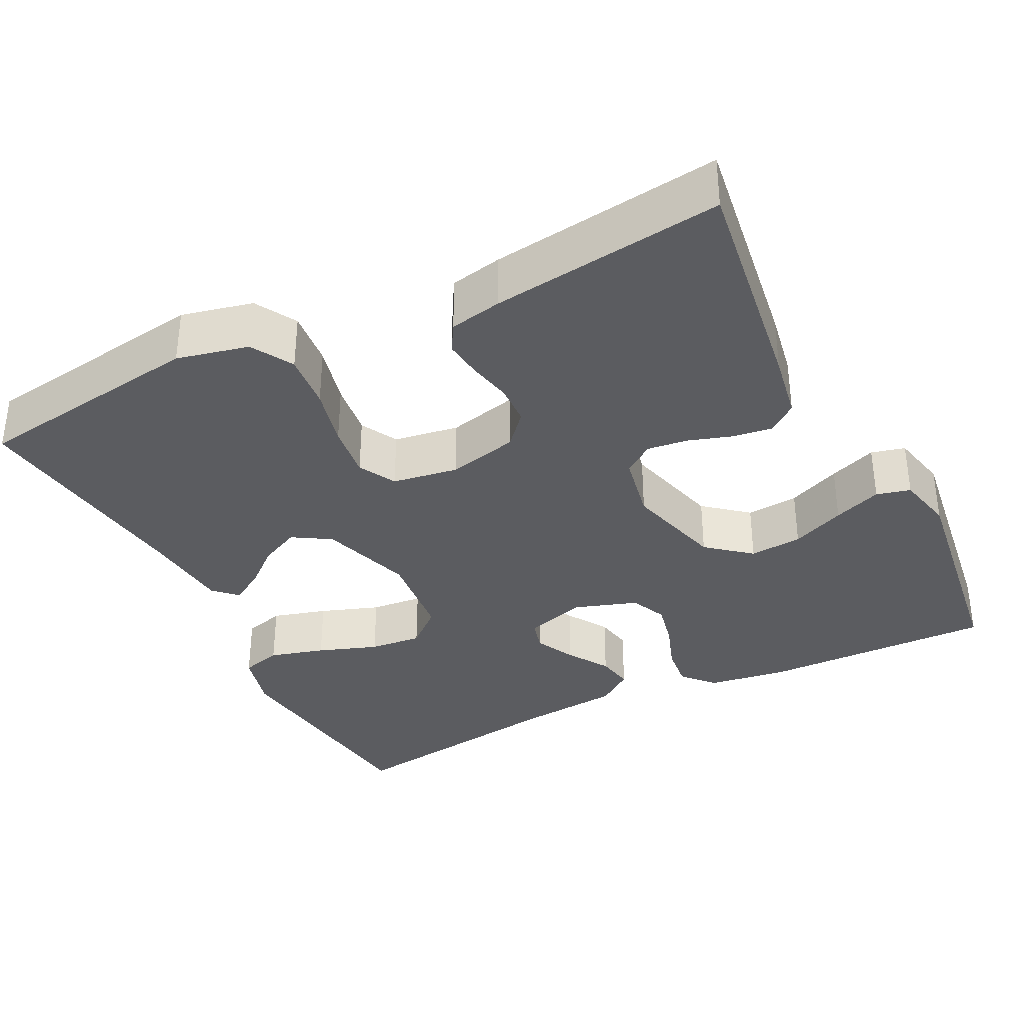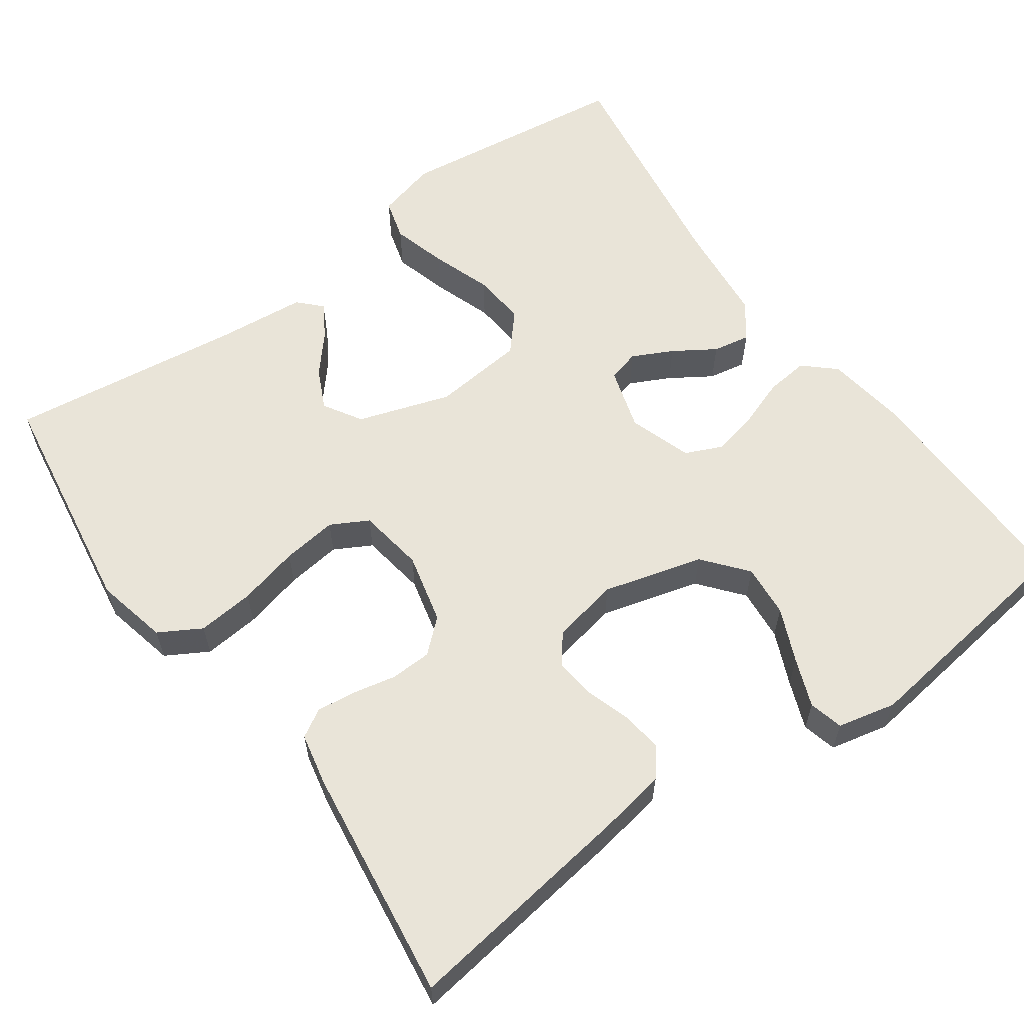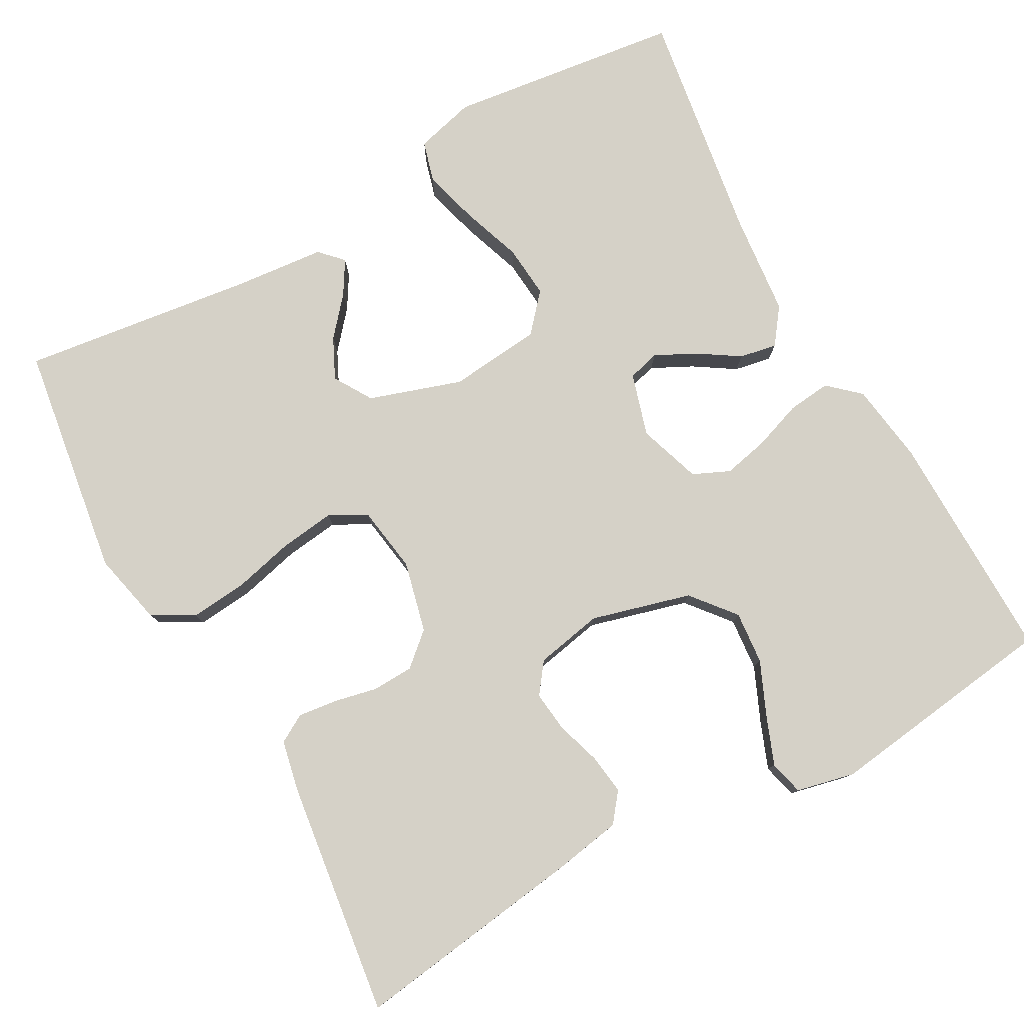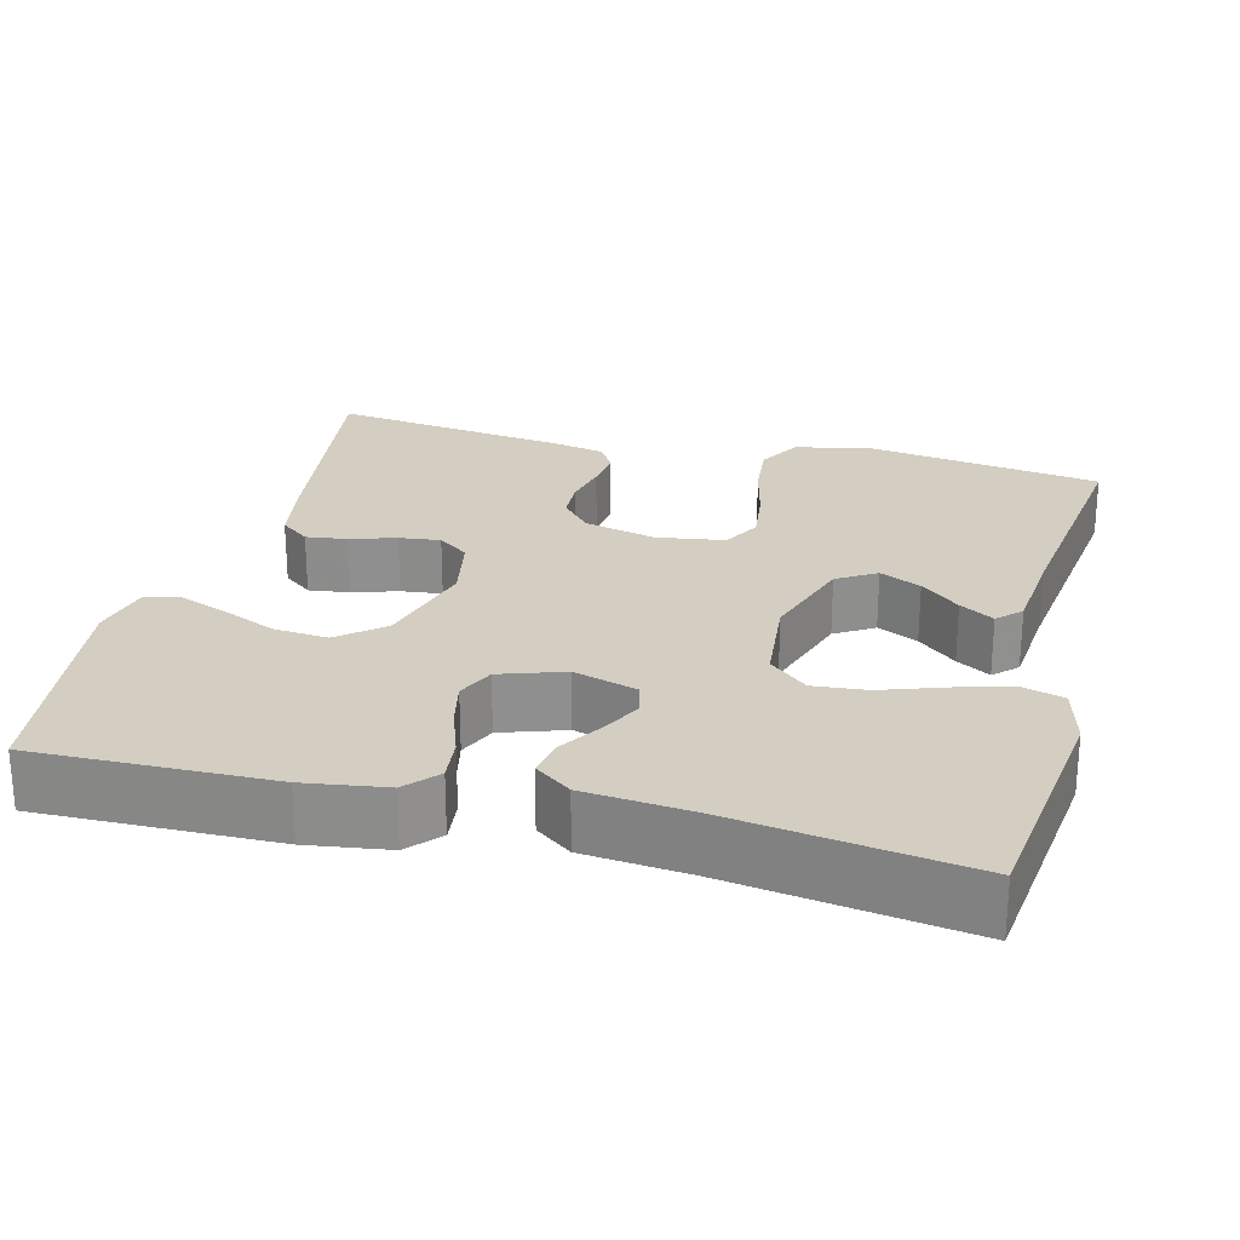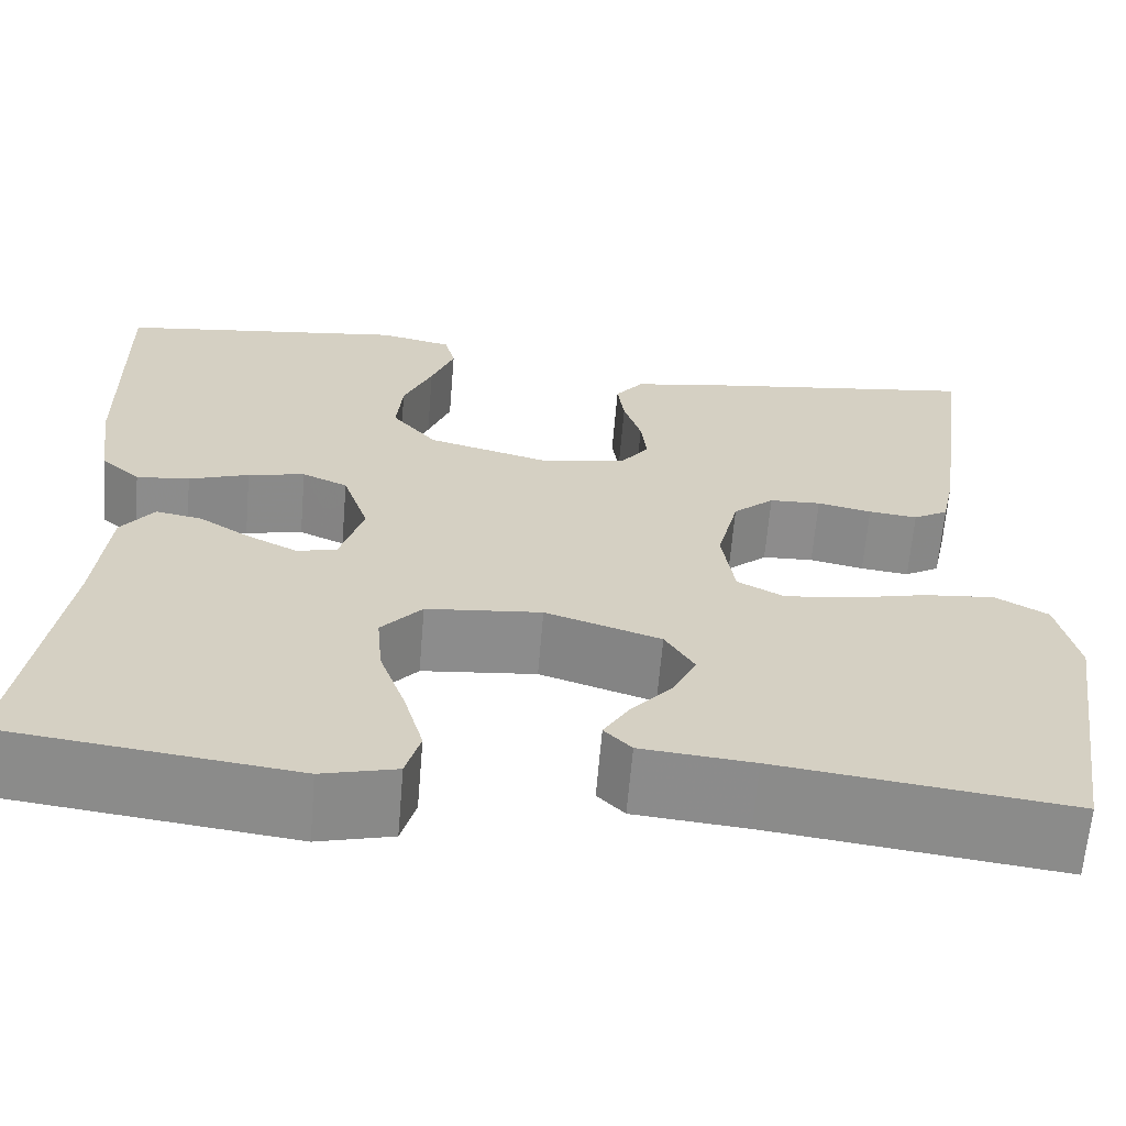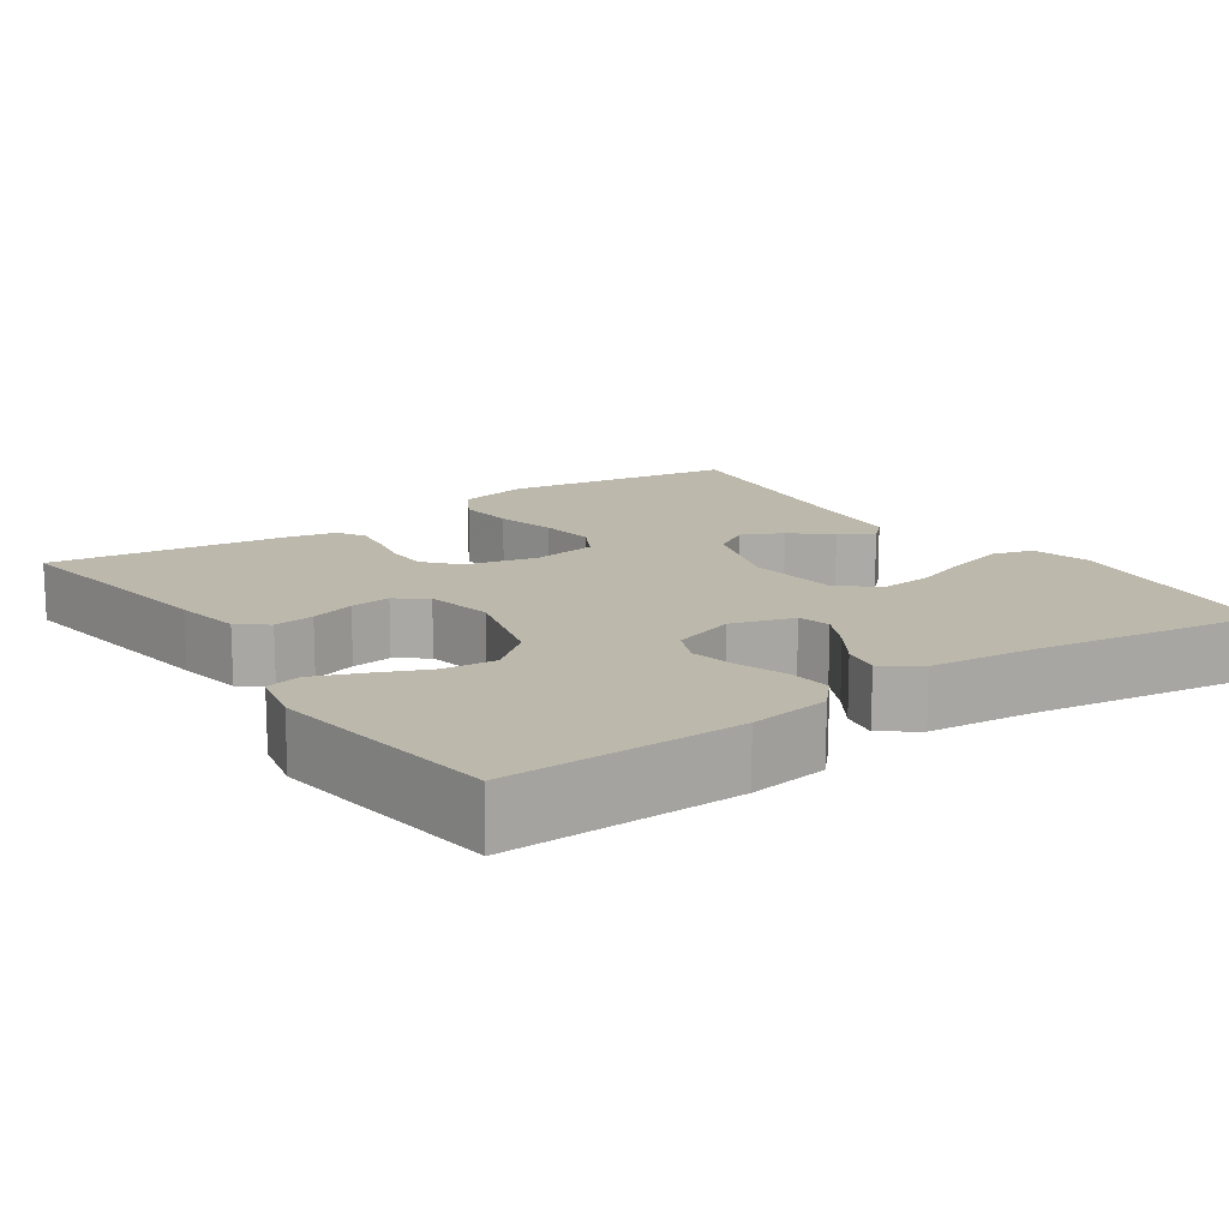
<metadata>
{"format":"obj","ext":"obj","renderer":"f3d","projection":"perspective","resolution":1024,"background":"white","views":[{"elev":-35.1,"azim":-63.5,"up":"+Y"},{"elev":60.1,"azim":-35.6,"up":"+Y"},{"elev":79.2,"azim":-29.0,"up":"+Y"},{"elev":24.9,"azim":104.3,"up":"+Y"},{"elev":-64.3,"azim":175.2,"up":"+Z"},{"elev":14.6,"azim":55.4,"up":"+Y"}]}
</metadata>
<code>
v -0.5 0.07 0.5
v -0.2 0.07 0.458
v -0.114 0.07 0.443
v -0.085 0.07 0.406
v -0.092 0.07 0.354
v -0.11 0.07 0.297
v -0.116 0.07 0.245
v -0.087 0.07 0.206
v 0 0.07 0.189
v 0.128 0.07 0.224
v 0.174 0.07 0.28
v 0.168 0.07 0.348
v 0.138 0.07 0.417
v 0.114 0.07 0.479
v 0.125 0.07 0.523
v 0.2 0.07 0.54
v 0.5 0.07 0.5
v 0.495 0.07 0.2
v 0.48 0.07 0.097
v 0.44 0.07 0.061
v 0.385 0.07 0.067
v 0.323 0.07 0.089
v 0.264 0.07 0.102
v 0.217 0.07 0.081
v 0.19 0.07 0
v 0.214 0.07 -0.08
v 0.255 0.07 -0.091
v 0.307 0.07 -0.065
v 0.36 0.07 -0.031
v 0.408 0.07 -0.022
v 0.442 0.07 -0.068
v 0.455 0.07 -0.2
v 0.5 0.07 -0.5
v 0.2 0.07 -0.538
v 0.123 0.07 -0.518
v 0.108 0.07 -0.465
v 0.128 0.07 -0.394
v 0.155 0.07 -0.317
v 0.161 0.07 -0.249
v 0.119 0.07 -0.201
v 0 0.07 -0.189
v -0.119 0.07 -0.228
v -0.149 0.07 -0.277
v -0.124 0.07 -0.329
v -0.082 0.07 -0.378
v -0.056 0.07 -0.421
v -0.084 0.07 -0.45
v -0.2 0.07 -0.461
v -0.5 0.07 -0.5
v -0.545 0.07 -0.2
v -0.524 0.07 -0.107
v -0.47 0.07 -0.076
v -0.397 0.07 -0.083
v -0.319 0.07 -0.102
v -0.248 0.07 -0.111
v -0.2 0.07 -0.085
v -0.187 0.07 0
v -0.209 0.07 0.091
v -0.251 0.07 0.128
v -0.304 0.07 0.13
v -0.36 0.07 0.118
v -0.41 0.07 0.112
v -0.446 0.07 0.133
v -0.46 0.07 0.2
v -0.5 0 0.5
v -0.2 0 0.458
v -0.114 0 0.443
v -0.085 0 0.406
v -0.092 0 0.354
v -0.11 0 0.297
v -0.116 0 0.245
v -0.087 0 0.206
v 0 0 0.189
v 0.128 0 0.224
v 0.174 0 0.28
v 0.168 0 0.348
v 0.138 0 0.417
v 0.114 0 0.479
v 0.125 0 0.523
v 0.2 0 0.54
v 0.5 0 0.5
v 0.495 0 0.2
v 0.48 0 0.097
v 0.44 0 0.061
v 0.385 0 0.067
v 0.323 0 0.089
v 0.264 0 0.102
v 0.217 0 0.081
v 0.19 0 0
v 0.214 0 -0.08
v 0.255 0 -0.091
v 0.307 0 -0.065
v 0.36 0 -0.031
v 0.408 0 -0.022
v 0.442 0 -0.068
v 0.455 0 -0.2
v 0.5 0 -0.5
v 0.2 0 -0.538
v 0.123 0 -0.518
v 0.108 0 -0.465
v 0.128 0 -0.394
v 0.155 0 -0.317
v 0.161 0 -0.249
v 0.119 0 -0.201
v 0 0 -0.189
v -0.119 0 -0.228
v -0.149 0 -0.277
v -0.124 0 -0.329
v -0.082 0 -0.378
v -0.056 0 -0.421
v -0.084 0 -0.45
v -0.2 0 -0.461
v -0.5 0 -0.5
v -0.545 0 -0.2
v -0.524 0 -0.107
v -0.47 0 -0.076
v -0.397 0 -0.083
v -0.319 0 -0.102
v -0.248 0 -0.111
v -0.2 0 -0.085
v -0.187 0 0
v -0.209 0 0.091
v -0.251 0 0.128
v -0.304 0 0.13
v -0.36 0 0.118
v -0.41 0 0.112
v -0.446 0 0.133
v -0.46 0 0.2
f 60 61 62 63
f 60 63 64 1
f 51 52 53 54
f 51 54 55
f 48 49 50 51
f 48 51 55
f 44 45 46 47
f 43 44 47 48
f 35 36 37 38
f 33 34 35 38
f 32 33 38 39
f 31 32 39 40
f 28 29 30 31
f 27 28 31 40
f 19 20 21 22
f 19 22 23
f 18 19 23
f 17 18 23
f 16 17 23 24
f 12 13 14 15
f 12 15 16
f 11 12 16 24
f 3 4 5 6
f 3 6 7
f 2 3 7
f 59 60 1 2
f 58 59 2 7
f 57 58 7 8
f 56 57 8 9
f 43 48 55 56
f 42 43 56 9
f 41 42 9 10
f 26 27 40 41
f 25 26 41
f 24 25 41
f 10 11 24 41
f 127 126 125 124
f 65 128 127 124
f 118 117 116 115
f 119 118 115
f 115 114 113 112
f 119 115 112
f 111 110 109 108
f 112 111 108 107
f 102 101 100 99
f 102 99 98 97
f 103 102 97 96
f 104 103 96 95
f 95 94 93 92
f 104 95 92 91
f 86 85 84 83
f 87 86 83
f 87 83 82
f 87 82 81
f 88 87 81 80
f 79 78 77 76
f 80 79 76
f 88 80 76 75
f 70 69 68 67
f 71 70 67
f 71 67 66
f 66 65 124 123
f 71 66 123 122
f 72 71 122 121
f 73 72 121 120
f 120 119 112 107
f 73 120 107 106
f 74 73 106 105
f 105 104 91 90
f 105 90 89
f 105 89 88
f 105 88 75 74
f 1 65 66 2
f 2 66 67 3
f 3 67 68 4
f 4 68 69 5
f 5 69 70 6
f 6 70 71 7
f 7 71 72 8
f 8 72 73 9
f 9 73 74 10
f 10 74 75 11
f 11 75 76 12
f 12 76 77 13
f 13 77 78 14
f 14 78 79 15
f 15 79 80 16
f 16 80 81 17
f 17 81 82 18
f 18 82 83 19
f 19 83 84 20
f 20 84 85 21
f 21 85 86 22
f 22 86 87 23
f 23 87 88 24
f 24 88 89 25
f 25 89 90 26
f 26 90 91 27
f 27 91 92 28
f 28 92 93 29
f 29 93 94 30
f 30 94 95 31
f 31 95 96 32
f 32 96 97 33
f 33 97 98 34
f 34 98 99 35
f 35 99 100 36
f 36 100 101 37
f 37 101 102 38
f 38 102 103 39
f 39 103 104 40
f 40 104 105 41
f 41 105 106 42
f 42 106 107 43
f 43 107 108 44
f 44 108 109 45
f 45 109 110 46
f 46 110 111 47
f 47 111 112 48
f 48 112 113 49
f 49 113 114 50
f 50 114 115 51
f 51 115 116 52
f 52 116 117 53
f 53 117 118 54
f 54 118 119 55
f 55 119 120 56
f 56 120 121 57
f 57 121 122 58
f 58 122 123 59
f 59 123 124 60
f 60 124 125 61
f 61 125 126 62
f 62 126 127 63
f 63 127 128 64
f 64 128 65 1

</code>
